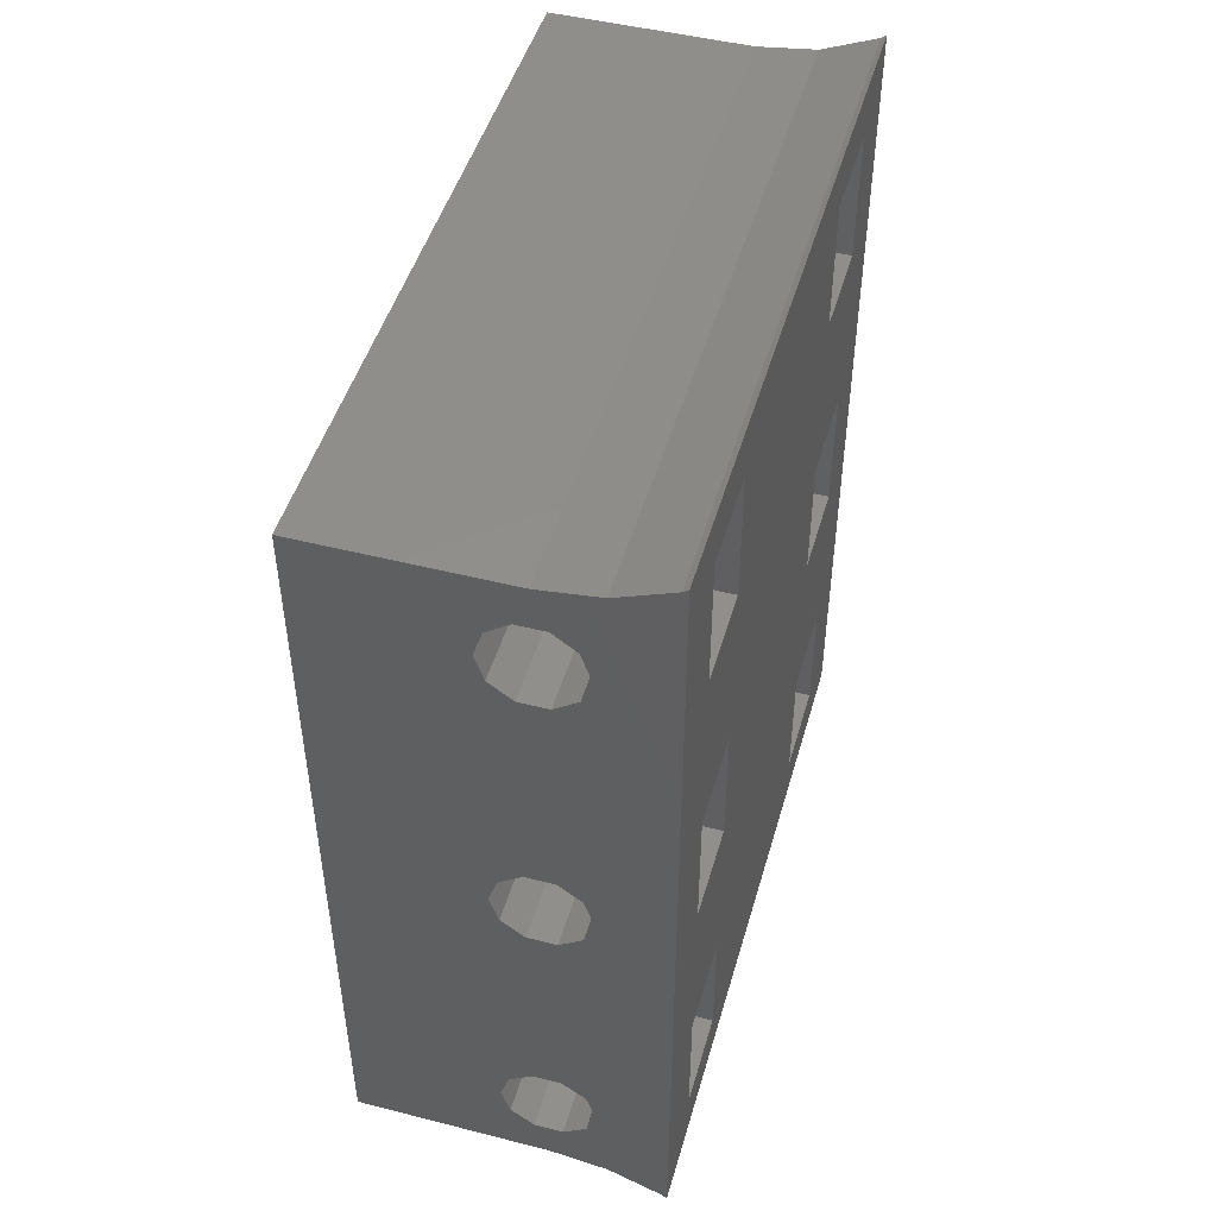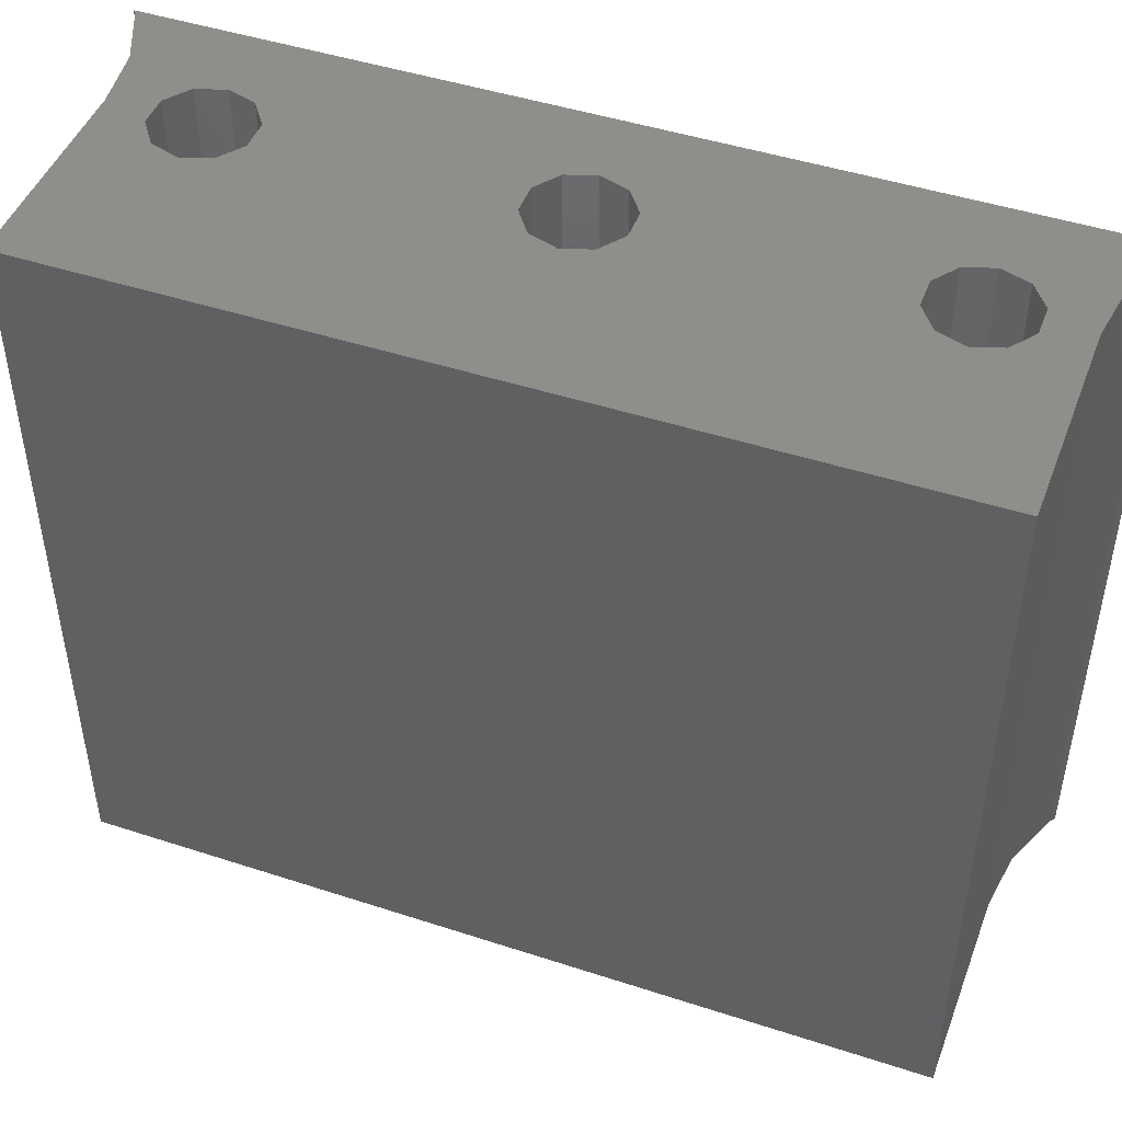
<metadata>
{"format":"stl","ext":"stl","renderer":"f3d","projection":"perspective","resolution":1024,"background":"white","views":[{"elev":47.9,"azim":-164.1,"up":"+Y"},{"elev":46.5,"azim":110.4,"up":"+Z"}]}
</metadata>
<code>
# stl→obj: 380 verts, 792 faces
v -12.1 27.63 0.4
v -15.81 27.14 -43.6
v -12.1 27.63 -43.6
v -15.81 27.14 0.4
v -15.81 79.12 0.4
v -12.1 78.63 -43.6
v -15.81 79.12 -43.6
v -12.1 78.63 0.4
v 0.4 78.63 -43.6
v 0.4 27.63 0.4
v 0.4 27.63 -43.6
v 0.4 78.63 0.4
v -19.28 25.71 0.4
v -19.6 25.46 -43.6
v -19.28 25.71 -43.6
v -19.6 25.46 0.4
v -14.55 68.88 0.4
v -19.6 77.37 0.4
v -19.6 68.88 0.4
v -17 73.13 0.4
v -14.55 77.37 0.4
v -14.55 48.88 0.4
v -19.6 57.37 0.4
v -19.6 48.88 0.4
v -17 53.13 0.4
v -14.55 57.37 0.4
v -14.55 28.88 0.4
v -19.6 37.37 0.4
v -19.6 28.88 0.4
v -17 33.13 0.4
v -14.55 37.37 0.4
v -19.6 80.8 0.4
v -19.28 80.55 -43.6
v -19.6 80.8 -43.6
v -19.28 80.55 0.4
v -19.6 37.37 -4.6
v -19.6 37.37 -11
v -19.6 37.37 -20
v -19.6 37.37 -32.6
v -19.6 37.37 -38.6
v -19.6 37.37 -43.6
v -19.6 48.88 -43.6
v -19.6 48.88 -4.6
v -19.6 48.88 -11
v -19.6 48.88 -20
v -19.6 48.88 -32.6
v -19.6 48.88 -38.6
v -19.6 57.37 -4.6
v -19.6 57.37 -11
v -19.6 57.37 -20
v -19.6 57.37 -32.6
v -19.6 57.37 -38.6
v -19.6 57.37 -43.6
v -19.6 68.88 -43.6
v -19.6 68.88 -4.6
v -19.6 68.88 -11
v -19.6 68.88 -20
v -19.6 68.88 -32.6
v -19.6 68.88 -38.6
v -9.713 34.86 0.4
v -9.15 33.13 -4.6
v -9.15 33.13 0.4
v -9.713 34.86 -4.6
v -11.19 35.93 -4.6
v -11.19 35.93 0.4
v -13.01 35.93 -4.6
v -13.01 35.93 0.4
v -9.713 31.39 -4.6
v -9.713 31.39 0.4
v -9.15 53.13 0.4
v -9.713 51.39 -4.6
v -9.713 51.39 0.4
v -9.15 53.13 -4.6
v -9.713 54.86 0.4
v -9.713 54.86 -4.6
v -19.6 77.37 -4.6
v -19.6 77.37 -11
v -19.6 77.37 -20
v -19.6 77.37 -32.6
v -19.6 77.37 -38.6
v -19.6 77.37 -43.6
v -19.6 28.88 -43.6
v -19.6 28.88 -4.6
v -19.6 28.88 -11
v -19.6 28.88 -20
v -19.6 28.88 -32.6
v -19.6 28.88 -38.6
v -13.01 70.32 0.4
v -11.19 70.32 -4.6
v -13.01 70.32 -4.6
v -11.19 70.32 0.4
v -15.05 73.13 -4.6
v -14.49 71.39 0.4
v -14.49 71.39 -4.6
v -15.05 73.13 0.4
v -9.713 74.86 0.4
v -11.19 75.93 -4.6
v -9.713 74.86 -4.6
v -11.19 75.93 0.4
v -15.05 33.13 -4.6
v -14.49 31.39 0.4
v -14.49 31.39 -4.6
v -15.05 33.13 0.4
v -14.49 34.86 -4.6
v -14.49 34.86 0.4
v -13.01 75.93 0.4
v -14.49 74.86 -4.6
v -13.01 75.93 -4.6
v -14.49 74.86 0.4
v -11.19 30.32 0.4
v -11.19 30.32 -4.6
v -9.15 73.13 -4.6
v -9.15 73.13 0.4
v -11.19 55.93 -4.6
v -11.19 55.93 0.4
v -13.01 55.93 0.4
v -14.49 54.86 -4.6
v -13.01 55.93 -4.6
v -14.49 54.86 0.4
v -15.05 53.13 0.4
v -15.05 53.13 -4.6
v -11.19 50.32 0.4
v -11.19 50.32 -4.6
v -14.55 28.88 -4.6
v -17 33.13 -4.6
v -14.55 37.37 -4.6
v -9.713 71.39 -4.6
v -9.713 71.39 0.4
v -14.55 68.88 -4.6
v -17 73.13 -4.6
v -14.55 77.37 -4.6
v -14.49 51.39 0.4
v -13.01 50.32 -4.6
v -14.49 51.39 -4.6
v -13.01 50.32 0.4
v -13.01 30.32 -4.6
v -13.01 30.32 0.4
v -14.55 68.88 -11
v -14.55 48.88 -11
v -14.55 48.88 -4.6
v -14.55 57.37 -4.6
v -17 53.13 -4.6
v -14.55 28.88 -11
v -11.19 55.93 -11
v -13.01 55.93 -20
v -11.19 55.93 -20
v -13.01 55.93 -11
v -9.15 53.13 -11
v -9.713 51.39 -20
v -9.713 51.39 -11
v -9.15 53.13 -20
v -9.713 54.86 -11
v -9.713 54.86 -20
v -14.55 77.37 -11
v -15.05 53.13 -20
v -14.49 51.39 -11
v -14.49 51.39 -20
v -15.05 53.13 -11
v -17 33.13 -11
v -14.55 37.37 -11
v -17 73.13 -11
v -14.49 54.86 -20
v -14.49 54.86 -11
v -13.01 50.32 -20
v -13.01 50.32 -11
v -11.19 50.32 -20
v -11.19 50.32 -11
v -17 53.13 -11
v -14.55 57.37 -11
v -7.2 53.13 -4.6
v -9.65 48.88 -11
v -9.65 48.88 -4.6
v -7.2 53.13 -11
v -9.65 57.37 -4.6
v -9.65 57.37 -11
v -14.55 68.88 -32.6
v -17 73.13 -32.6
v -14.55 77.37 -32.6
v -15.05 33.13 -20
v -14.49 31.39 -11
v -14.49 31.39 -20
v -15.05 33.13 -11
v -14.49 34.86 -20
v -14.49 34.86 -11
v -13.01 30.32 -20
v -13.01 30.32 -11
v -9.15 33.13 -11
v -9.713 31.39 -20
v -9.713 31.39 -11
v -9.15 33.13 -20
v -9.713 34.86 -11
v -9.713 34.86 -20
v -11.19 35.93 -20
v -11.19 35.93 -11
v -11.19 30.32 -20
v -11.19 30.32 -11
v -13.01 35.93 -20
v -13.01 35.93 -11
v -9.713 74.86 -11
v -9.15 73.13 -20
v -9.15 73.13 -11
v -9.713 74.86 -20
v -14.49 71.39 -11
v -13.01 70.32 -20
v -14.49 71.39 -20
v -13.01 70.32 -11
v -14.55 68.88 -43.6
v -14.55 57.37 -43.6
v -9.65 57.37 -43.6
v -9.65 68.88 -43.6
v -7.2 53.13 -43.6
v -7.2 73.13 -43.6
v -14.55 77.37 -43.6
v -9.65 77.37 -43.6
v -7.2 33.13 -43.6
v -14.55 28.88 -43.6
v -9.65 28.88 -43.6
v -14.55 48.88 -43.6
v -14.55 37.37 -43.6
v -9.65 48.88 -43.6
v -9.65 37.37 -43.6
v -11.19 75.93 -11
v -13.01 75.93 -20
v -11.19 75.93 -20
v -13.01 75.93 -11
v -9.713 71.39 -20
v -9.713 71.39 -11
v -15.05 73.13 -20
v -15.05 73.13 -11
v -14.49 74.86 -20
v -14.49 74.86 -11
v -11.19 70.32 -20
v -11.19 70.32 -11
v -13.01 55.93 -32.6
v -11.19 55.93 -32.6
v -11.19 50.32 -32.6
v -13.01 50.32 -32.6
v -9.15 53.13 -32.6
v -9.713 54.86 -32.6
v -14.55 57.37 -32.6
v -15.05 53.13 -32.6
v -17 53.13 -32.6
v -14.49 54.86 -32.6
v -9.65 57.37 -32.6
v -7.2 53.13 -32.6
v -14.55 48.88 -32.6
v -14.49 51.39 -32.6
v -9.65 48.88 -32.6
v -9.713 51.39 -32.6
v -9.713 71.39 -32.6
v -11.19 70.32 -32.6
v -13.01 70.32 -32.6
v -14.49 74.86 -32.6
v -13.01 75.93 -32.6
v -11.19 75.93 -32.6
v -9.713 74.86 -32.6
v -9.15 73.13 -32.6
v -15.05 73.13 -32.6
v -14.49 71.39 -32.6
v -9.65 77.37 -32.6
v -7.2 73.13 -32.6
v -9.65 68.88 -32.6
v -13.01 30.32 -32.6
v -14.49 31.39 -32.6
v -9.713 31.39 -32.6
v -11.19 30.32 -32.6
v -9.15 33.13 -32.6
v -14.49 34.86 -32.6
v -15.05 33.13 -32.6
v -14.55 37.37 -32.6
v -17 33.13 -32.6
v -13.01 35.93 -32.6
v -9.65 37.37 -32.6
v -11.19 35.93 -32.6
v -9.713 34.86 -32.6
v -7.2 33.13 -32.6
v -14.55 28.88 -32.6
v -9.65 28.88 -32.6
v -15.05 33.13 -43.6
v -17 33.13 -43.6
v -14.49 34.86 -43.6
v -13.01 35.93 -43.6
v -11.19 35.93 -43.6
v -9.713 34.86 -43.6
v -9.15 33.13 -43.6
v -14.49 31.39 -43.6
v -13.01 30.32 -43.6
v -11.19 30.32 -43.6
v -9.713 31.39 -43.6
v -9.65 77.37 -4.6
v -7.2 73.13 -11
v -7.2 73.13 -4.6
v -9.65 77.37 -11
v -9.65 68.88 -11
v -9.65 68.88 -4.6
v -7.2 33.13 -4.6
v -9.65 28.88 -11
v -9.65 28.88 -4.6
v -7.2 33.13 -11
v -9.65 37.37 -4.6
v -9.65 37.37 -11
v -13.01 30.32 -38.6
v -11.19 30.32 -38.6
v -9.15 33.13 -38.6
v -9.713 31.39 -38.6
v -9.713 34.86 -38.6
v -11.19 35.93 -38.6
v -13.01 35.93 -38.6
v -14.49 31.39 -38.6
v -15.05 33.13 -38.6
v -14.49 34.86 -38.6
v -7.2 33.13 -38.6
v -9.65 37.37 -38.6
v -17 53.13 -43.6
v -9.65 28.88 -38.6
v -14.55 37.37 -38.6
v -14.55 28.88 -38.6
v -17 33.13 -38.6
v -9.65 48.88 -38.6
v -7.2 53.13 -38.6
v -9.65 68.88 -38.6
v -14.55 68.88 -38.6
v -7.2 73.13 -38.6
v -14.55 48.88 -38.6
v -15.05 53.13 -38.6
v -17 53.13 -38.6
v -14.49 51.39 -38.6
v -13.01 50.32 -38.6
v -11.19 50.32 -38.6
v -9.713 51.39 -38.6
v -9.15 53.13 -38.6
v -14.55 57.37 -38.6
v -14.49 54.86 -38.6
v -13.01 55.93 -38.6
v -9.65 57.37 -38.6
v -11.19 55.93 -38.6
v -9.713 54.86 -38.6
v -15.05 73.13 -38.6
v -17 73.13 -38.6
v -14.49 71.39 -38.6
v -13.01 70.32 -38.6
v -11.19 70.32 -38.6
v -9.713 71.39 -38.6
v -9.15 73.13 -38.6
v -14.55 77.37 -38.6
v -14.49 74.86 -38.6
v -13.01 75.93 -38.6
v -9.65 77.37 -38.6
v -11.19 75.93 -38.6
v -9.713 74.86 -38.6
v -17 73.13 -43.6
v -15.05 73.13 -43.6
v -14.49 71.39 -43.6
v -14.49 74.86 -43.6
v -13.01 75.93 -43.6
v -11.19 75.93 -43.6
v -9.713 74.86 -43.6
v -9.15 73.13 -43.6
v -13.01 70.32 -43.6
v -11.19 70.32 -43.6
v -9.713 71.39 -43.6
v -15.05 53.13 -43.6
v -14.49 51.39 -43.6
v -14.49 54.86 -43.6
v -9.15 53.13 -43.6
v -9.713 54.86 -43.6
v -9.713 51.39 -43.6
v -11.19 50.32 -43.6
v -13.01 50.32 -43.6
v -13.01 55.93 -43.6
v -11.19 55.93 -43.6
v -9.65 48.88 0.4
v -9.65 37.37 0.4
v -7.2 53.13 0.4
v -7.2 33.13 0.4
v -9.65 28.88 0.4
v -7.2 73.13 0.4
v -9.65 77.37 0.4
v -9.65 57.37 0.4
v -9.65 68.88 0.4
f 1 2 3
f 2 1 4
f 5 6 7
f 6 5 8
f 9 10 11
f 10 9 12
f 13 14 15
f 14 13 16
f 10 3 11
f 3 10 1
f 17 18 19
f 18 17 20
f 21 18 20
f 22 23 24
f 23 22 25
f 26 23 25
f 27 28 29
f 28 27 30
f 31 28 30
f 32 33 34
f 33 32 35
f 35 7 33
f 7 35 5
f 4 15 2
f 15 4 13
f 8 9 6
f 9 8 12
f 24 36 28
f 36 24 37
f 37 24 38
f 38 24 39
f 39 24 40
f 40 24 41
f 41 24 42
f 42 24 43
f 42 43 44
f 42 44 45
f 42 45 46
f 42 46 47
f 19 48 23
f 48 19 49
f 49 19 50
f 50 19 51
f 51 19 52
f 52 19 53
f 53 19 54
f 54 19 55
f 54 55 56
f 54 56 57
f 54 57 58
f 54 58 59
f 60 61 62
f 61 60 63
f 60 64 63
f 64 60 65
f 65 66 64
f 66 65 67
f 62 68 69
f 68 62 61
f 70 71 72
f 71 70 73
f 74 73 70
f 73 74 75
f 32 76 18
f 76 32 77
f 77 32 78
f 78 32 79
f 79 32 80
f 80 32 81
f 81 32 34
f 29 14 16
f 14 29 82
f 82 29 83
f 82 83 84
f 82 84 85
f 82 85 86
f 82 86 87
f 88 89 90
f 89 88 91
f 92 93 94
f 93 92 95
f 96 97 98
f 97 96 99
f 100 101 102
f 101 100 103
f 67 104 66
f 104 67 105
f 106 107 108
f 107 106 109
f 107 95 92
f 95 107 109
f 110 68 111
f 68 110 69
f 104 103 100
f 103 104 105
f 96 112 113
f 112 96 98
f 74 114 75
f 114 74 115
f 116 117 118
f 117 116 119
f 117 120 121
f 120 117 119
f 122 71 123
f 71 122 72
f 124 83 125
f 126 83 36
f 83 126 125
f 91 127 89
f 127 91 128
f 129 55 130
f 131 55 76
f 55 131 130
f 132 133 134
f 133 132 135
f 121 132 134
f 132 121 120
f 23 43 24
f 43 23 48
f 28 83 29
f 83 28 36
f 115 118 114
f 118 115 116
f 99 108 97
f 108 99 106
f 18 55 19
f 55 18 76
f 101 136 102
f 136 101 137
f 135 123 133
f 123 135 122
f 93 90 94
f 90 93 88
f 137 111 136
f 111 137 110
f 113 127 128
f 127 113 112
f 55 138 56
f 138 55 129
f 77 57 56
f 57 77 78
f 43 139 44
f 139 43 140
f 141 43 48
f 43 141 142
f 140 43 142
f 83 143 84
f 143 83 124
f 144 145 146
f 145 144 147
f 148 149 150
f 149 148 151
f 152 146 153
f 146 152 144
f 152 151 148
f 151 152 153
f 131 77 154
f 77 131 76
f 155 156 157
f 156 155 158
f 143 37 84
f 37 143 159
f 160 37 159
f 138 77 56
f 77 138 161
f 154 77 161
f 162 158 155
f 158 162 163
f 156 164 157
f 164 156 165
f 147 162 145
f 162 147 163
f 165 166 164
f 166 165 167
f 167 149 166
f 149 167 150
f 139 49 44
f 49 139 168
f 169 49 168
f 170 171 172
f 171 170 173
f 174 169 175
f 169 174 141
f 174 173 170
f 173 174 175
f 78 58 57
f 58 78 79
f 139 158 168
f 158 139 156
f 156 139 165
f 165 139 171
f 165 171 167
f 167 171 150
f 150 171 148
f 148 171 173
f 158 169 168
f 169 158 163
f 169 163 147
f 169 147 175
f 175 147 144
f 175 144 152
f 175 152 148
f 175 148 173
f 176 58 177
f 178 58 79
f 58 178 177
f 139 172 171
f 172 139 140
f 179 180 181
f 180 179 182
f 183 182 179
f 182 183 184
f 180 185 181
f 185 180 186
f 126 37 160
f 37 126 36
f 37 85 84
f 85 37 38
f 187 188 189
f 188 187 190
f 191 190 187
f 190 191 192
f 191 193 192
f 193 191 194
f 186 195 185
f 195 186 196
f 194 197 193
f 197 194 198
f 198 183 197
f 183 198 184
f 196 188 195
f 188 196 189
f 199 200 201
f 200 199 202
f 203 204 205
f 204 203 206
f 207 53 54
f 53 207 208
f 208 207 209
f 209 207 210
f 209 210 211
f 211 210 212
f 33 81 34
f 81 33 213
f 213 33 7
f 213 7 6
f 213 6 214
f 214 6 9
f 214 9 212
f 212 9 215
f 82 15 14
f 15 82 216
f 15 216 2
f 2 216 3
f 3 216 217
f 3 217 11
f 11 217 215
f 11 215 9
f 218 41 42
f 41 218 219
f 219 218 220
f 219 220 221
f 221 220 211
f 221 211 215
f 215 211 212
f 222 223 224
f 223 222 225
f 201 226 227
f 226 201 200
f 228 203 205
f 203 228 229
f 230 229 228
f 229 230 231
f 49 45 44
f 45 49 50
f 206 232 204
f 232 206 233
f 141 49 169
f 49 141 48
f 233 226 232
f 226 233 227
f 199 224 202
f 224 199 222
f 225 230 223
f 230 225 231
f 146 234 235
f 234 146 145
f 164 236 237
f 236 164 166
f 153 238 151
f 238 153 239
f 240 241 242
f 241 240 243
f 243 240 234
f 234 240 244
f 234 244 235
f 235 244 239
f 239 244 238
f 238 244 245
f 241 246 242
f 246 241 247
f 246 247 237
f 246 237 248
f 248 237 236
f 248 236 249
f 248 249 238
f 248 238 245
f 241 157 247
f 157 241 155
f 166 249 236
f 249 166 149
f 243 155 241
f 155 243 162
f 153 235 239
f 235 153 146
f 151 249 149
f 249 151 238
f 157 237 247
f 237 157 164
f 145 243 234
f 243 145 162
f 50 46 45
f 46 50 51
f 232 250 251
f 250 232 226
f 204 251 252
f 251 204 232
f 223 253 254
f 253 223 230
f 202 255 256
f 255 202 224
f 224 254 255
f 254 224 223
f 200 250 226
f 250 200 257
f 253 228 258
f 228 253 230
f 202 257 200
f 257 202 256
f 258 205 259
f 205 258 228
f 178 258 177
f 258 178 253
f 253 178 254
f 254 178 260
f 254 260 255
f 255 260 256
f 256 260 257
f 257 260 261
f 258 176 177
f 176 258 259
f 176 259 252
f 176 252 262
f 262 252 251
f 262 251 250
f 262 250 257
f 262 257 261
f 205 252 259
f 252 205 204
f 240 46 51
f 46 240 242
f 246 46 242
f 181 263 264
f 263 181 185
f 195 265 266
f 265 195 188
f 190 265 188
f 265 190 267
f 268 179 269
f 179 268 183
f 269 181 264
f 181 269 179
f 270 269 271
f 269 270 268
f 268 270 272
f 272 270 273
f 272 273 274
f 274 273 275
f 275 273 267
f 267 273 276
f 269 277 271
f 277 269 264
f 277 264 263
f 277 263 278
f 278 263 266
f 278 266 265
f 278 265 267
f 278 267 276
f 185 266 263
f 266 185 195
f 192 267 190
f 267 192 275
f 192 274 275
f 274 192 193
f 197 268 272
f 268 197 183
f 193 272 274
f 272 193 197
f 277 86 271
f 270 86 39
f 86 270 271
f 219 279 280
f 279 219 281
f 281 219 282
f 282 219 221
f 282 221 283
f 283 221 284
f 284 221 285
f 285 221 215
f 279 216 280
f 216 279 286
f 216 286 287
f 216 287 217
f 217 287 288
f 217 288 289
f 217 289 285
f 217 285 215
f 290 291 292
f 291 290 293
f 292 294 295
f 294 292 291
f 129 294 138
f 294 129 295
f 138 229 161
f 229 138 203
f 203 138 206
f 206 138 294
f 206 294 233
f 233 294 227
f 227 294 201
f 201 294 291
f 229 154 161
f 154 229 231
f 154 231 225
f 154 225 293
f 293 225 222
f 293 222 199
f 293 199 201
f 293 201 291
f 38 86 85
f 86 38 39
f 293 131 154
f 131 293 290
f 296 297 298
f 297 296 299
f 300 160 301
f 160 300 126
f 143 182 159
f 182 143 180
f 180 143 186
f 186 143 297
f 186 297 196
f 196 297 189
f 189 297 187
f 187 297 299
f 182 160 159
f 160 182 184
f 160 184 198
f 160 198 301
f 301 198 194
f 301 194 191
f 301 191 187
f 301 187 299
f 300 299 296
f 299 300 301
f 124 297 143
f 297 124 298
f 302 288 287
f 288 302 303
f 304 289 305
f 289 304 285
f 306 283 284
f 283 306 307
f 303 289 288
f 289 303 305
f 307 282 283
f 282 307 308
f 306 285 304
f 285 306 284
f 279 309 286
f 309 279 310
f 281 310 279
f 310 281 311
f 309 287 286
f 287 309 302
f 308 281 282
f 281 308 311
f 273 312 276
f 312 273 313
f 208 42 53
f 42 208 314
f 218 42 314
f 276 315 278
f 315 276 312
f 52 42 47
f 42 52 53
f 273 316 313
f 316 273 270
f 317 310 318
f 310 317 309
f 309 317 302
f 302 317 315
f 302 315 303
f 303 315 305
f 305 315 304
f 304 315 312
f 310 316 318
f 316 310 311
f 316 311 308
f 316 308 313
f 313 308 307
f 313 307 306
f 313 306 304
f 313 304 312
f 317 278 315
f 278 317 277
f 245 319 248
f 319 245 320
f 176 321 322
f 321 176 262
f 261 321 262
f 321 261 323
f 324 325 326
f 325 324 327
f 327 324 328
f 328 324 319
f 328 319 329
f 329 319 330
f 330 319 331
f 331 319 320
f 325 332 326
f 332 325 333
f 332 333 334
f 332 334 335
f 335 334 336
f 335 336 337
f 335 337 331
f 335 331 320
f 244 320 245
f 320 244 335
f 244 332 335
f 332 244 240
f 322 338 339
f 338 322 340
f 340 322 341
f 341 322 321
f 341 321 342
f 342 321 343
f 343 321 344
f 344 321 323
f 338 345 339
f 345 338 346
f 345 346 347
f 345 347 348
f 348 347 349
f 348 349 350
f 348 350 344
f 348 344 323
f 260 345 348
f 345 260 178
f 246 319 324
f 319 246 248
f 260 323 261
f 323 260 348
f 317 40 87
f 40 317 318
f 316 40 318
f 270 40 316
f 40 270 39
f 324 52 47
f 52 324 326
f 332 52 326
f 240 52 332
f 52 240 51
f 46 324 47
f 324 46 246
f 86 317 87
f 317 86 277
f 322 80 59
f 80 322 339
f 345 80 339
f 207 54 351
f 213 54 81
f 54 213 351
f 80 54 59
f 54 80 81
f 58 322 59
f 322 58 176
f 178 80 345
f 80 178 79
f 216 82 280
f 219 82 41
f 82 219 280
f 40 82 87
f 82 40 41
f 352 340 353
f 340 352 338
f 213 352 351
f 352 213 354
f 354 213 355
f 355 213 214
f 355 214 356
f 356 214 357
f 357 214 358
f 358 214 212
f 352 207 351
f 207 352 353
f 207 353 359
f 207 359 210
f 210 359 360
f 210 360 361
f 210 361 358
f 210 358 212
f 362 327 363
f 327 362 325
f 350 358 344
f 358 350 357
f 340 359 353
f 359 340 341
f 342 361 360
f 361 342 343
f 364 325 362
f 325 364 333
f 337 365 331
f 365 337 366
f 331 367 330
f 367 331 365
f 328 368 369
f 368 328 329
f 336 370 371
f 370 336 334
f 347 354 355
f 354 347 346
f 337 371 366
f 371 337 336
f 334 364 370
f 364 334 333
f 329 367 368
f 367 329 330
f 350 356 357
f 356 350 349
f 344 361 343
f 361 344 358
f 354 338 352
f 338 354 346
f 208 362 314
f 362 208 364
f 364 208 370
f 370 208 209
f 370 209 371
f 371 209 366
f 366 209 365
f 365 209 211
f 362 218 314
f 218 362 363
f 218 363 369
f 218 369 220
f 220 369 368
f 220 368 367
f 220 367 365
f 220 365 211
f 327 369 363
f 369 327 328
f 341 360 359
f 360 341 342
f 349 355 356
f 355 349 347
f 31 24 28
f 24 31 22
f 22 31 372
f 372 31 373
f 372 373 374
f 374 373 375
f 13 29 16
f 29 13 27
f 27 13 4
f 27 4 1
f 27 1 376
f 376 1 10
f 376 10 375
f 375 10 377
f 18 35 32
f 35 18 21
f 35 21 5
f 5 21 8
f 8 21 378
f 8 378 12
f 12 378 377
f 12 377 10
f 26 19 23
f 19 26 17
f 17 26 379
f 17 379 380
f 380 379 374
f 380 374 377
f 377 374 375
f 22 120 25
f 120 22 132
f 132 22 135
f 135 22 372
f 135 372 122
f 122 372 72
f 72 372 70
f 70 372 374
f 120 26 25
f 26 120 119
f 26 119 116
f 26 116 379
f 379 116 115
f 379 115 74
f 379 74 70
f 379 70 374
f 17 95 20
f 95 17 93
f 93 17 88
f 88 17 380
f 88 380 91
f 91 380 128
f 128 380 113
f 113 380 377
f 95 21 20
f 21 95 109
f 21 109 106
f 21 106 378
f 378 106 99
f 378 99 96
f 378 96 113
f 378 113 377
f 27 103 30
f 103 27 101
f 101 27 137
f 137 27 376
f 137 376 110
f 110 376 69
f 69 376 62
f 62 376 375
f 103 31 30
f 31 103 105
f 31 105 67
f 31 67 373
f 373 67 65
f 373 65 60
f 373 60 62
f 373 62 375
f 131 92 130
f 92 131 107
f 107 131 108
f 108 131 290
f 108 290 97
f 97 290 98
f 98 290 112
f 112 290 292
f 92 129 130
f 129 92 94
f 129 94 90
f 129 90 295
f 295 90 89
f 295 89 127
f 295 127 112
f 295 112 292
f 141 121 142
f 121 141 117
f 117 141 118
f 118 141 174
f 118 174 114
f 114 174 75
f 75 174 73
f 73 174 170
f 121 140 142
f 140 121 134
f 140 134 133
f 140 133 172
f 172 133 123
f 172 123 71
f 172 71 73
f 172 73 170
f 126 100 125
f 100 126 104
f 104 126 66
f 66 126 300
f 66 300 64
f 64 300 63
f 63 300 61
f 61 300 296
f 100 124 125
f 124 100 102
f 124 102 136
f 124 136 298
f 298 136 111
f 298 111 68
f 298 68 61
f 298 61 296

</code>
